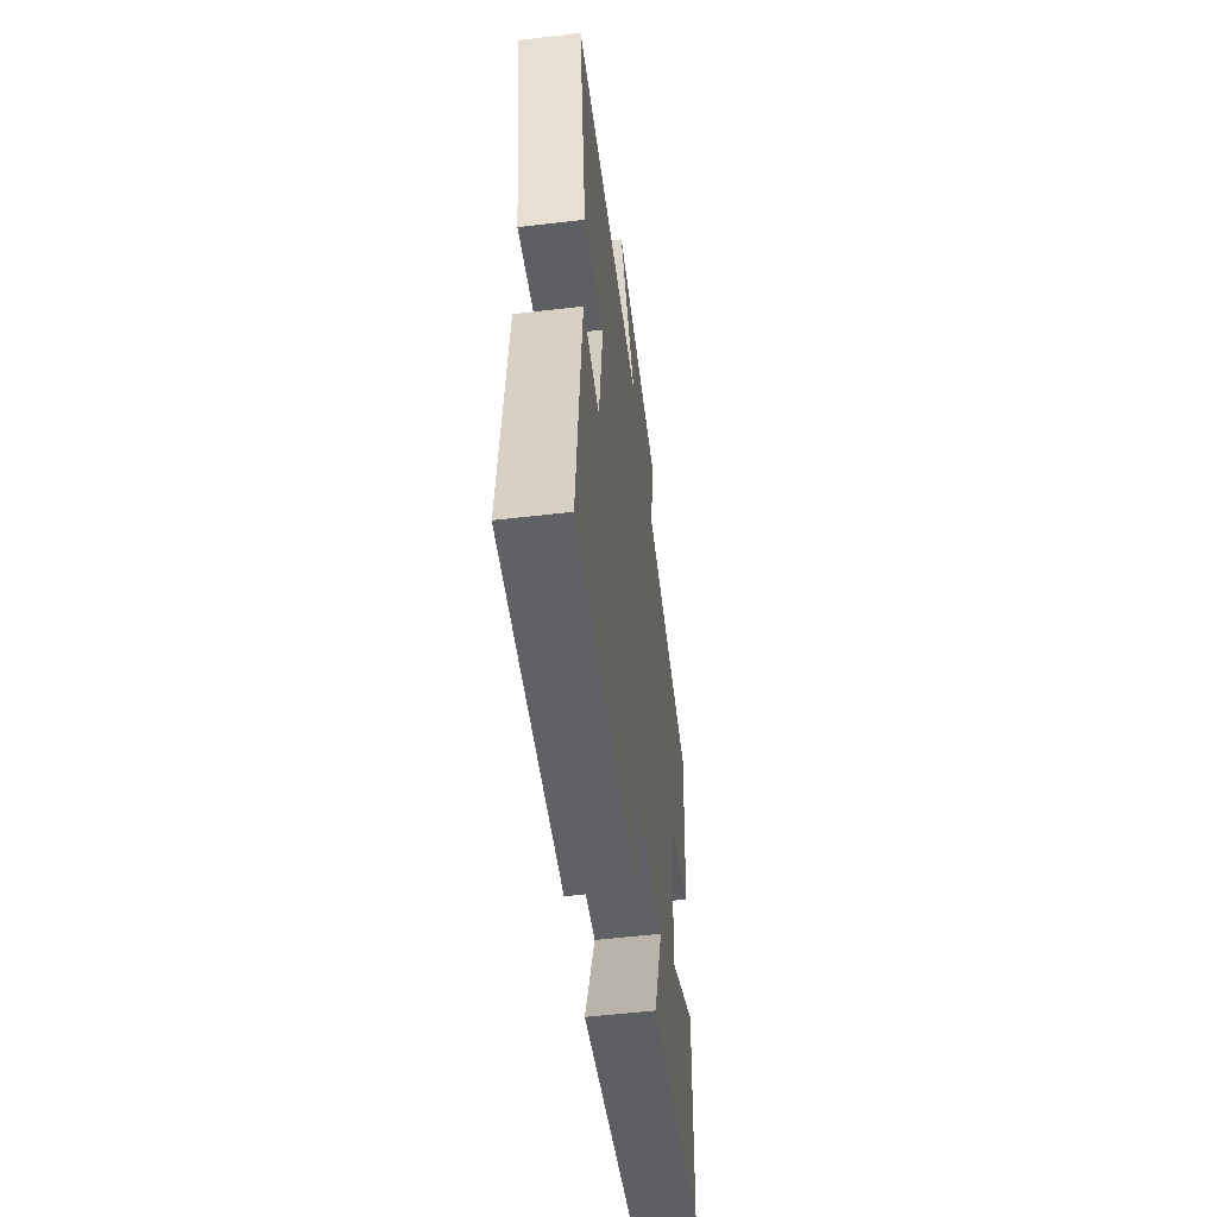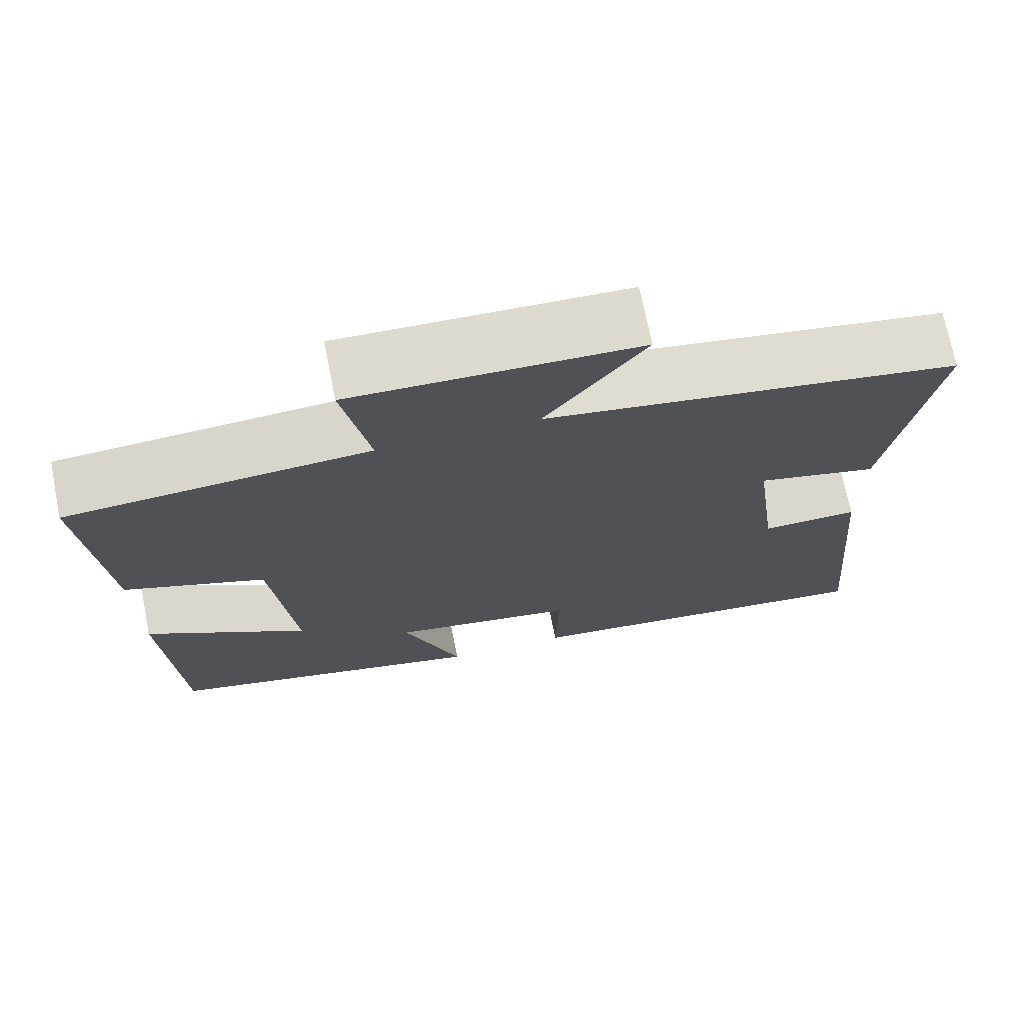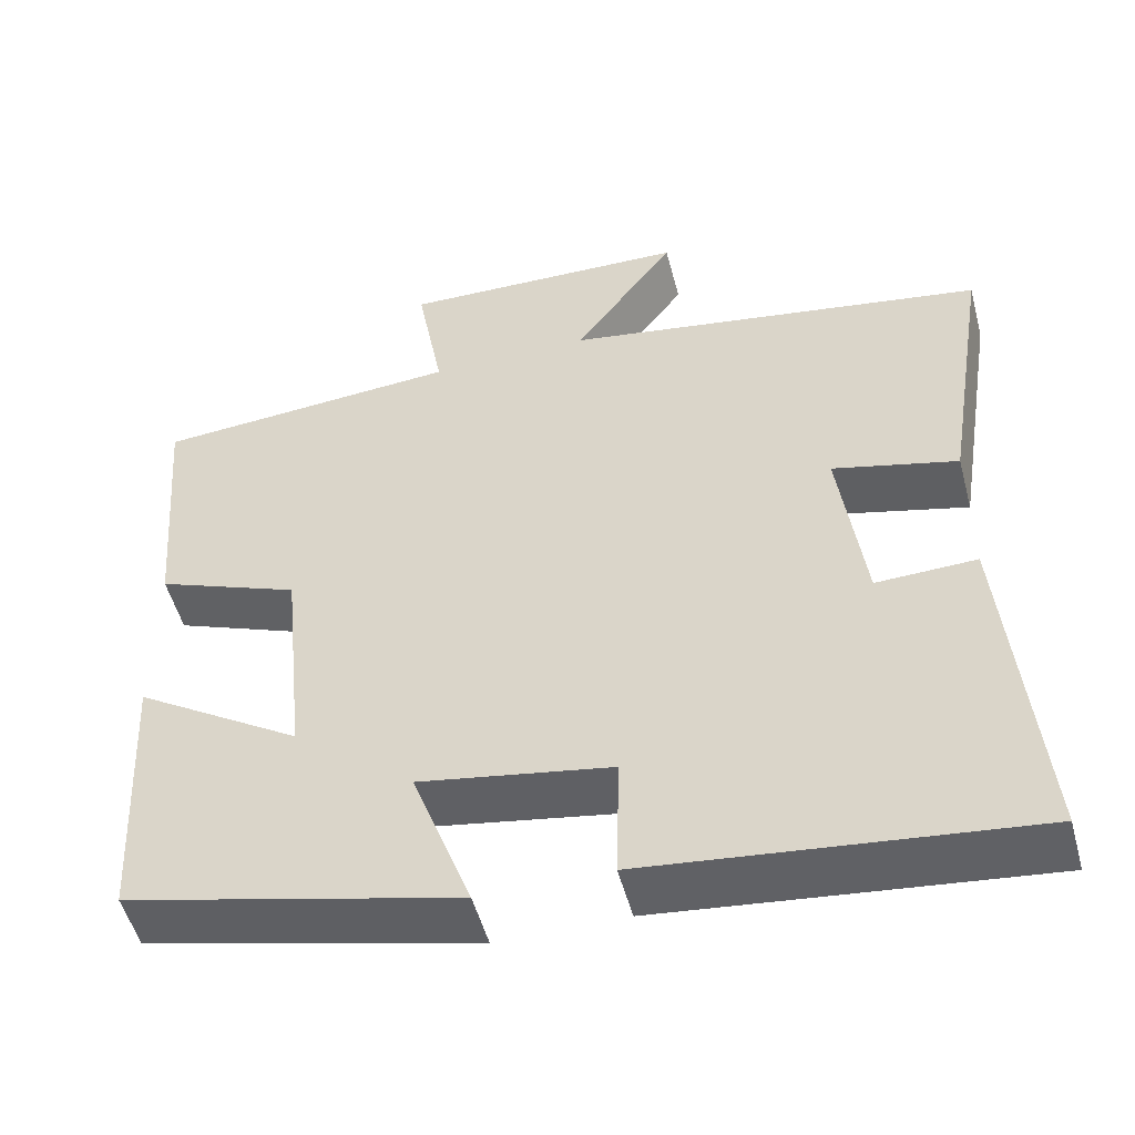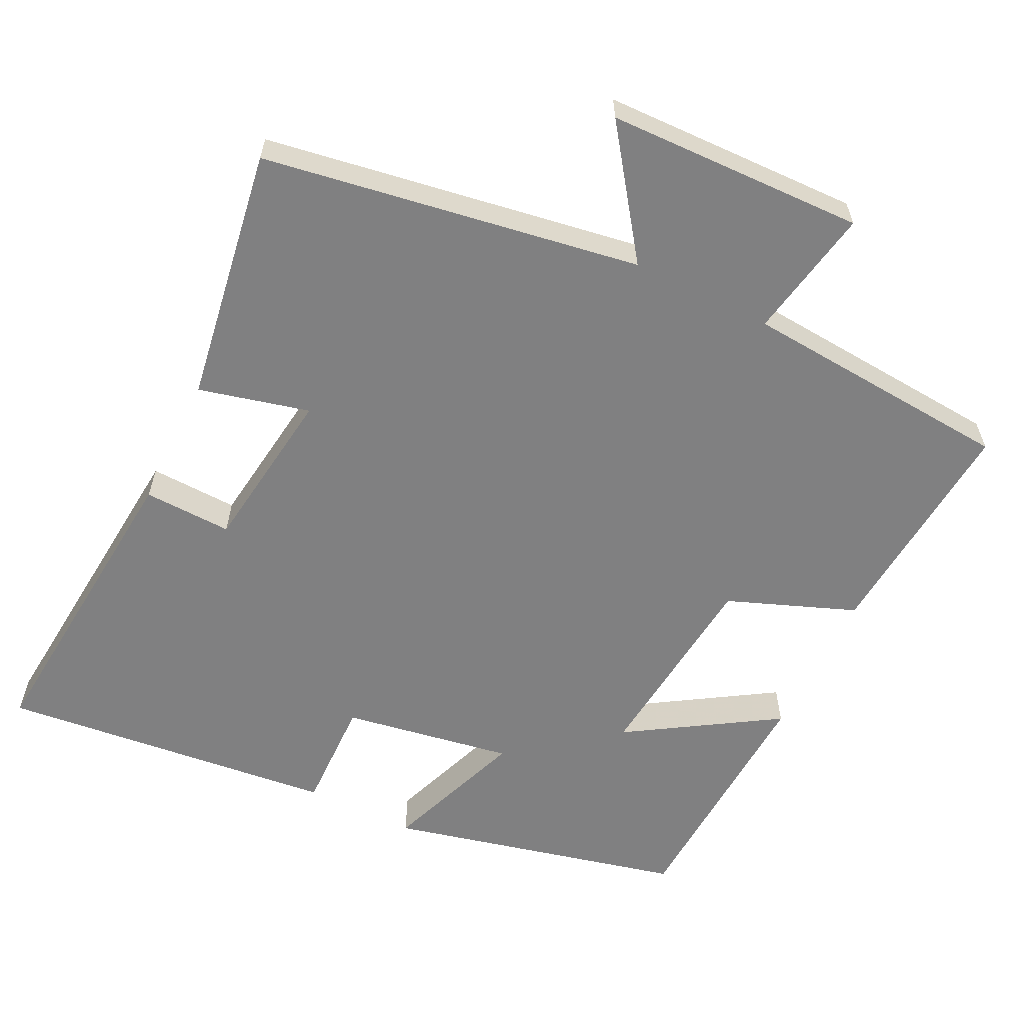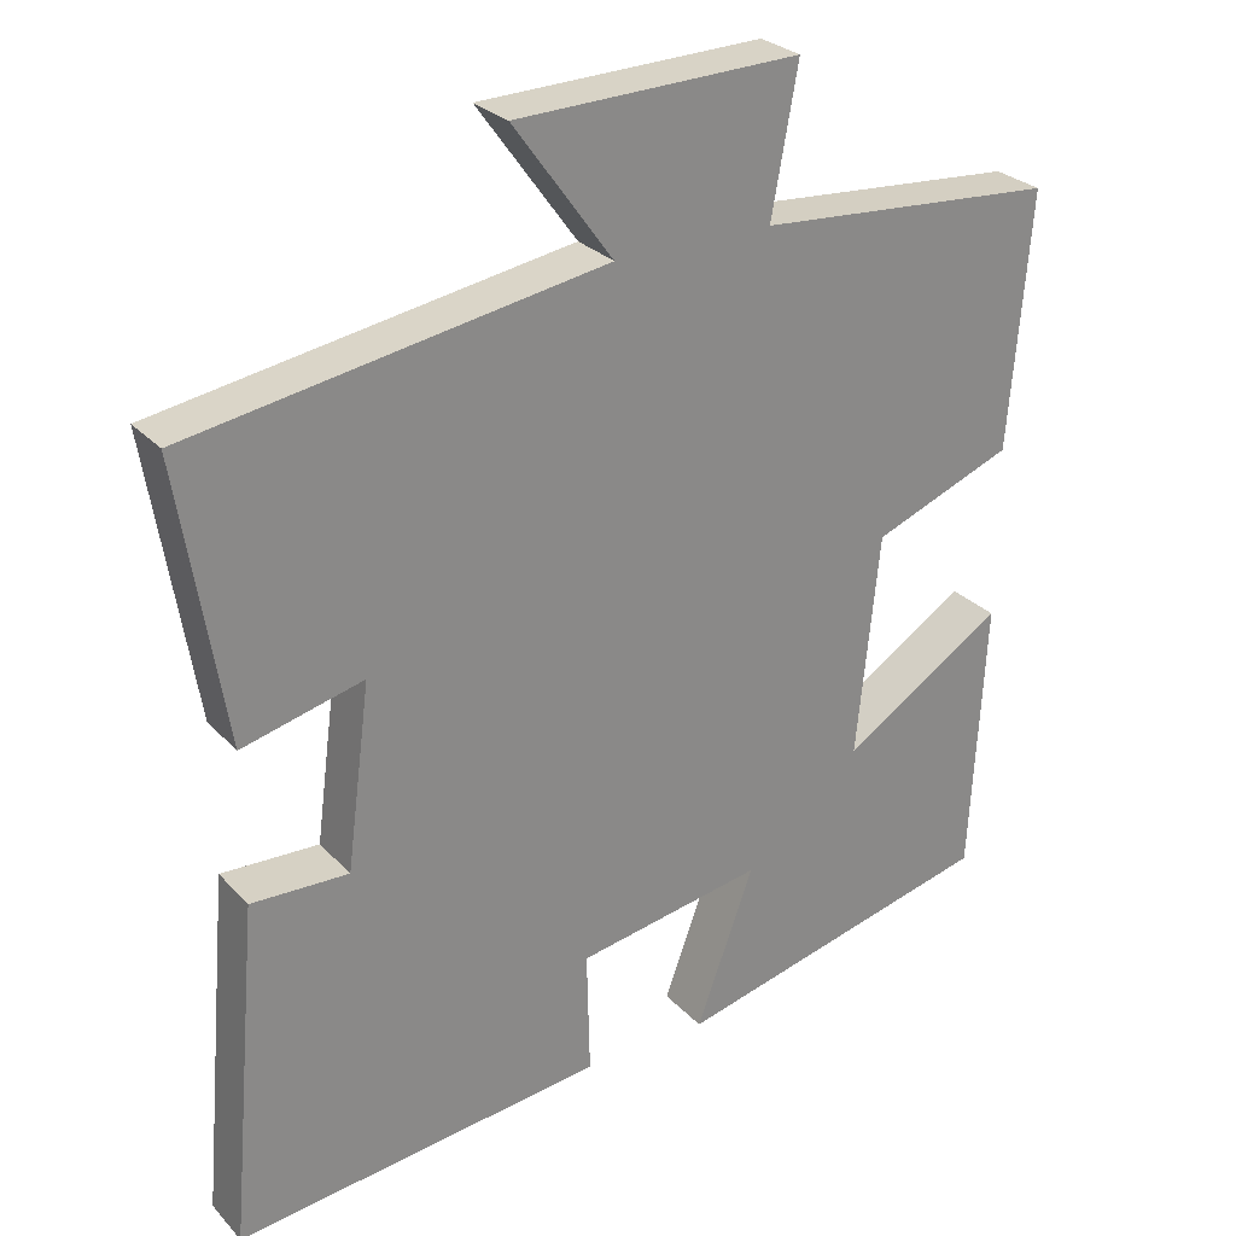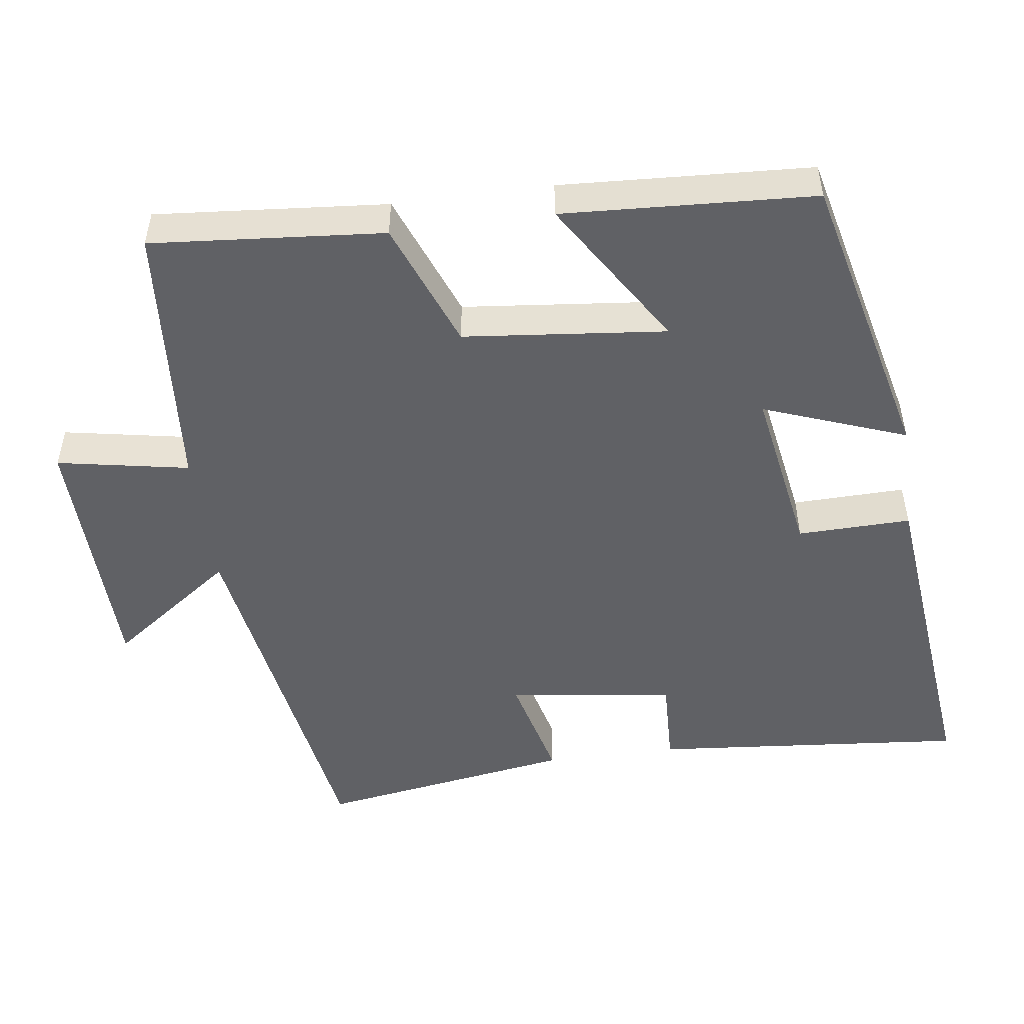
<metadata>
{"format":"obj","ext":"obj","renderer":"f3d","projection":"perspective","resolution":1024,"background":"white","views":[{"elev":-55.4,"azim":-83.0,"up":"+Z"},{"elev":71.9,"azim":168.7,"up":"+Z"},{"elev":-51.7,"azim":-165.1,"up":"+Z"},{"elev":-60.2,"azim":-26.3,"up":"+Y"},{"elev":27.5,"azim":-33.0,"up":"+Z"},{"elev":-50.1,"azim":97.6,"up":"+Y"}]}
</metadata>
<code>
v -0.556 0.07 0.415
v -0.042 0.07 0.5
v -0.165 0.07 0.67
v 0.187 0.07 0.68
v 0.154 0.07 0.5
v 0.526 0.07 0.472
v 0.5 0.07 0.156
v 0.326 0.07 0.088
v 0.298 0.07 -0.188
v 0.5 0.07 -0.06
v 0.482 0.07 -0.402
v 0.079 0.07 -0.5
v 0.151 0.07 -0.305
v -0.081 0.07 -0.345
v -0.077 0.07 -0.5
v -0.538 0.07 -0.551
v -0.5 0.07 -0.121
v -0.379 0.07 -0.125
v -0.349 0.07 0.103
v -0.5 0.07 0.065
v -0.556 0 0.415
v -0.042 0 0.5
v -0.165 0 0.67
v 0.187 0 0.68
v 0.154 0 0.5
v 0.526 0 0.472
v 0.5 0 0.156
v 0.326 0 0.088
v 0.298 0 -0.188
v 0.5 0 -0.06
v 0.482 0 -0.402
v 0.079 0 -0.5
v 0.151 0 -0.305
v -0.081 0 -0.345
v -0.077 0 -0.5
v -0.538 0 -0.551
v -0.5 0 -0.121
v -0.379 0 -0.125
v -0.349 0 0.103
v -0.5 0 0.065
f 19 20 1 2
f 18 19 2
f 16 17 18
f 15 16 18
f 14 15 18
f 13 14 18 2
f 11 12 13
f 10 11 13
f 9 10 13
f 8 9 13 2
f 7 8 2
f 6 7 2
f 5 6 2
f 2 3 4 5
f 22 21 40 39
f 22 39 38
f 38 37 36
f 38 36 35
f 38 35 34
f 22 38 34 33
f 33 32 31
f 33 31 30
f 33 30 29
f 22 33 29 28
f 22 28 27
f 22 27 26
f 22 26 25
f 25 24 23 22
f 1 21 22 2
f 2 22 23 3
f 3 23 24 4
f 4 24 25 5
f 5 25 26 6
f 6 26 27 7
f 7 27 28 8
f 8 28 29 9
f 9 29 30 10
f 10 30 31 11
f 11 31 32 12
f 12 32 33 13
f 13 33 34 14
f 14 34 35 15
f 15 35 36 16
f 16 36 37 17
f 17 37 38 18
f 18 38 39 19
f 19 39 40 20
f 20 40 21 1

</code>
